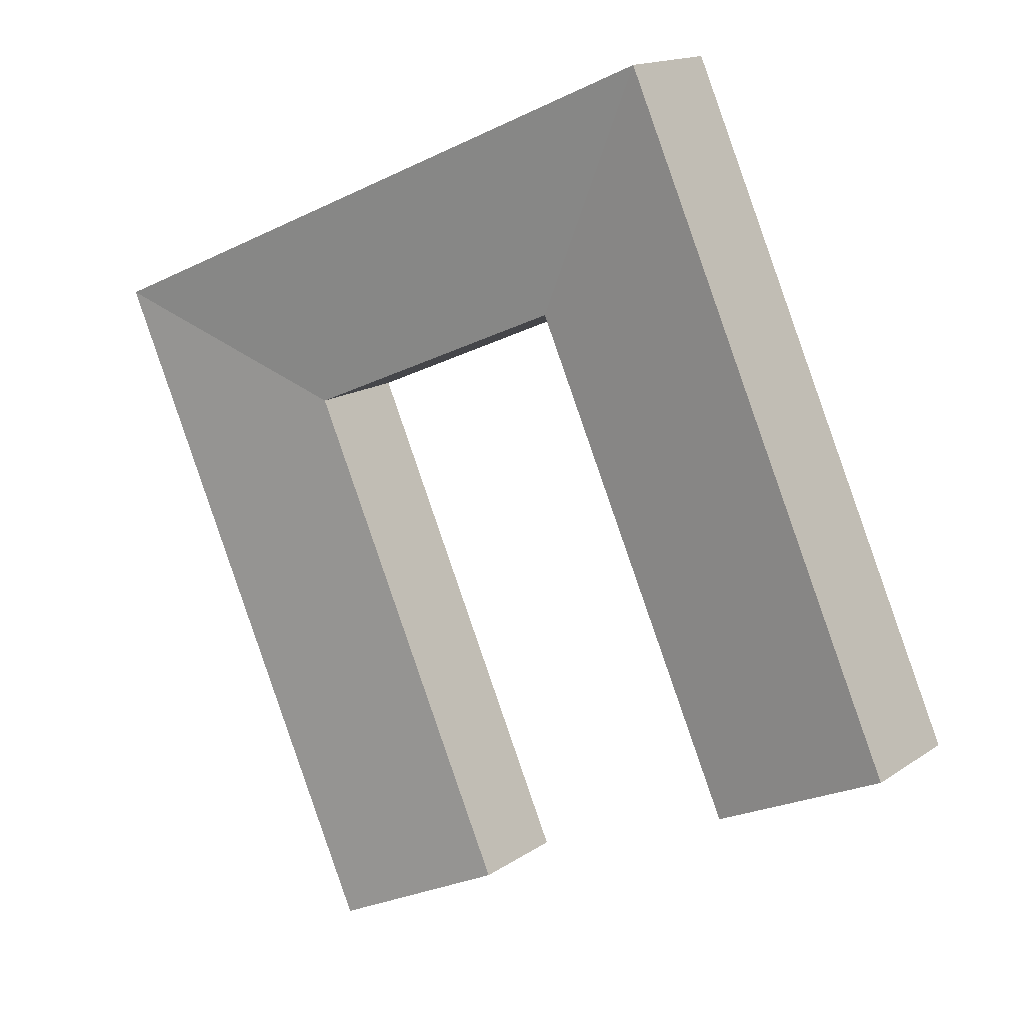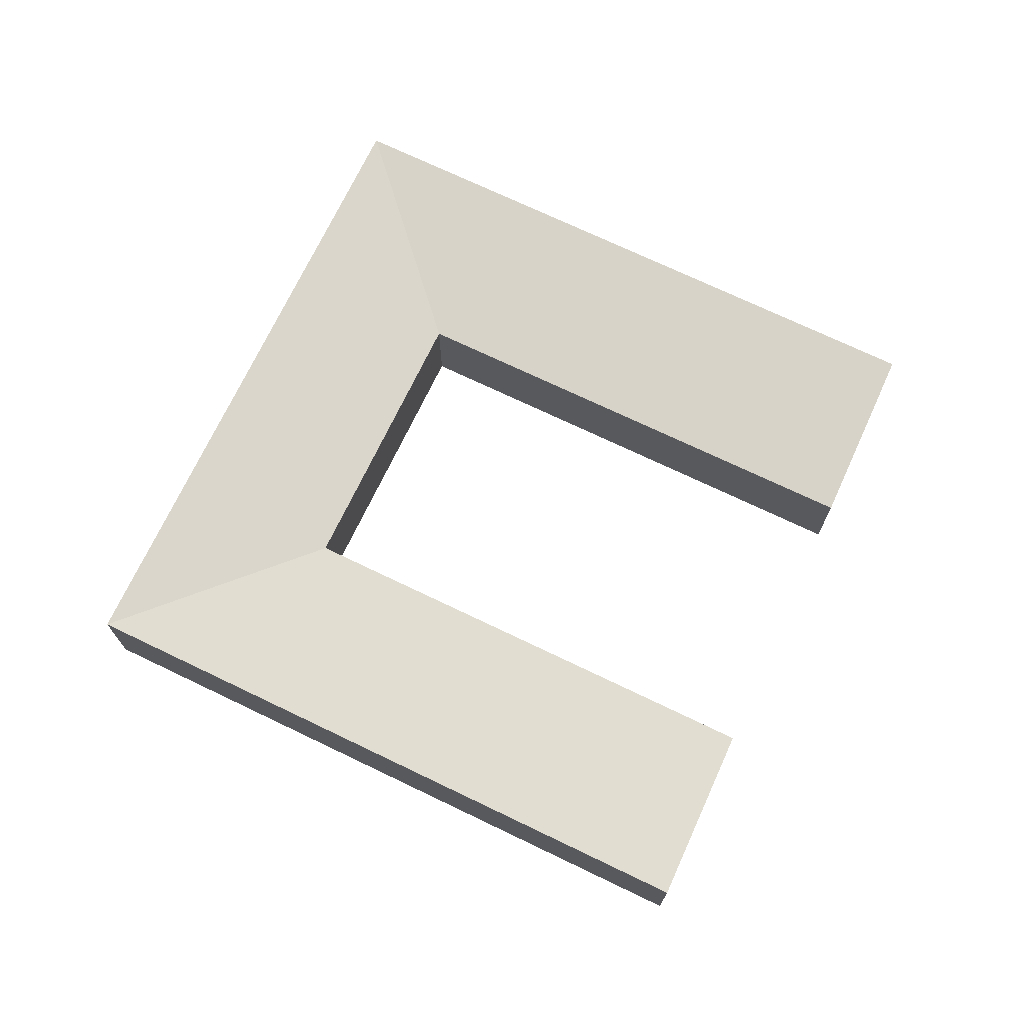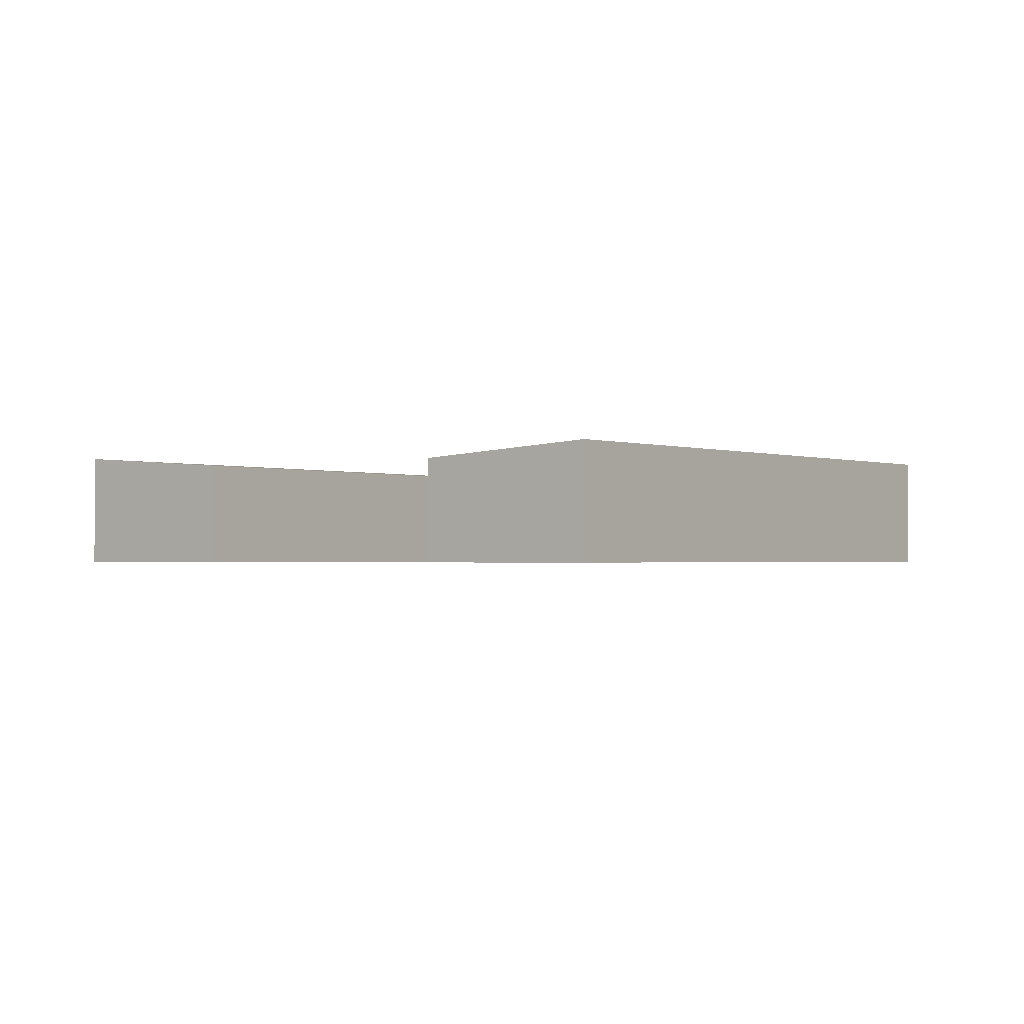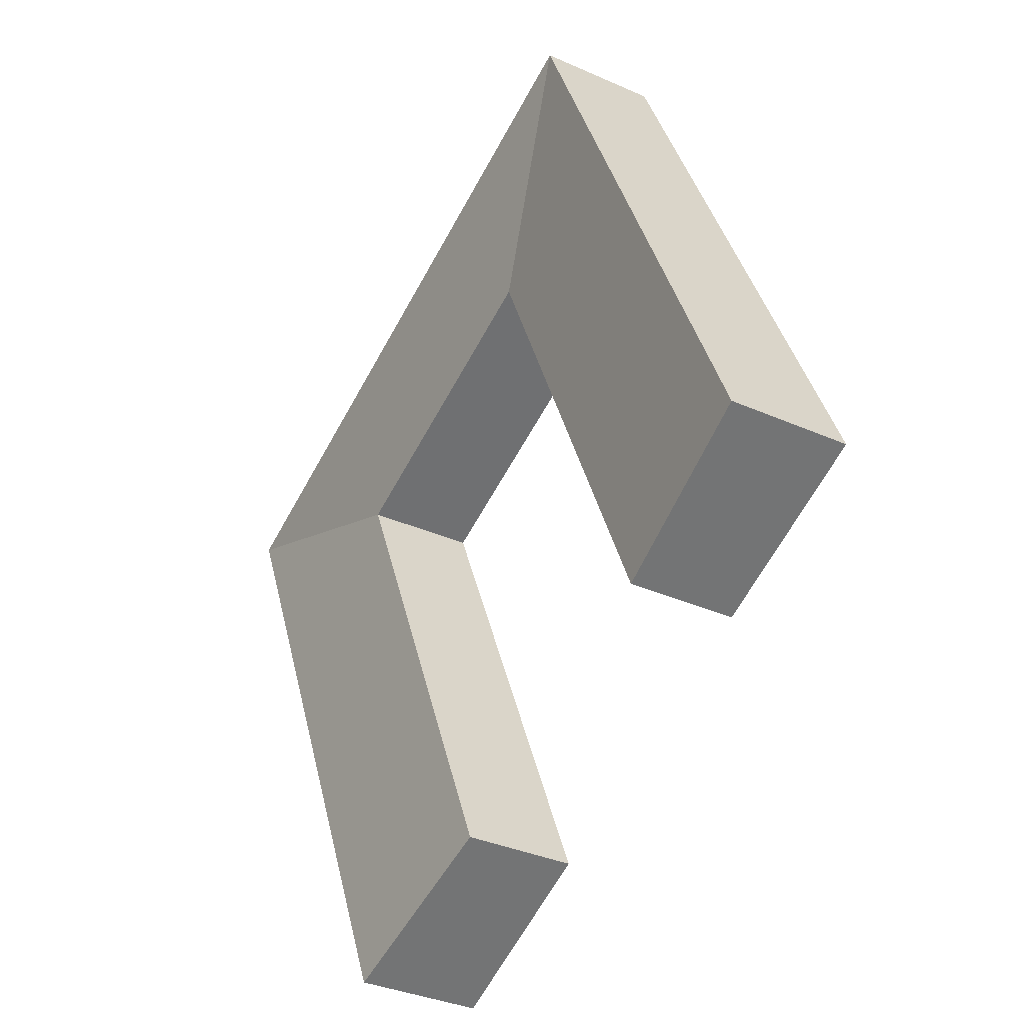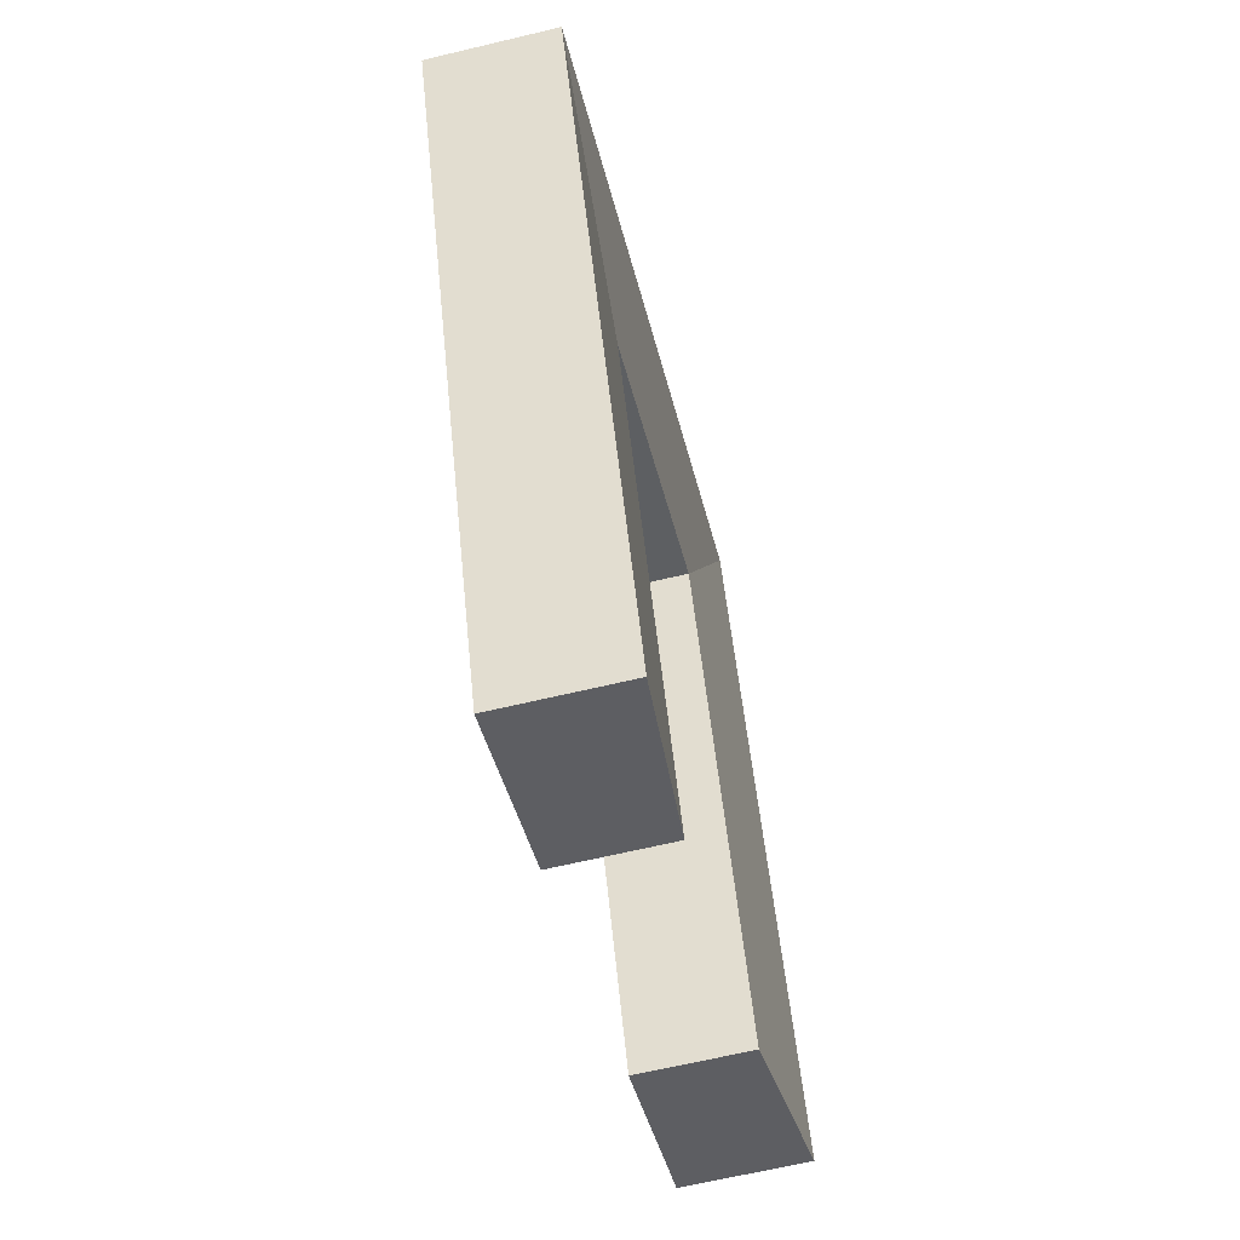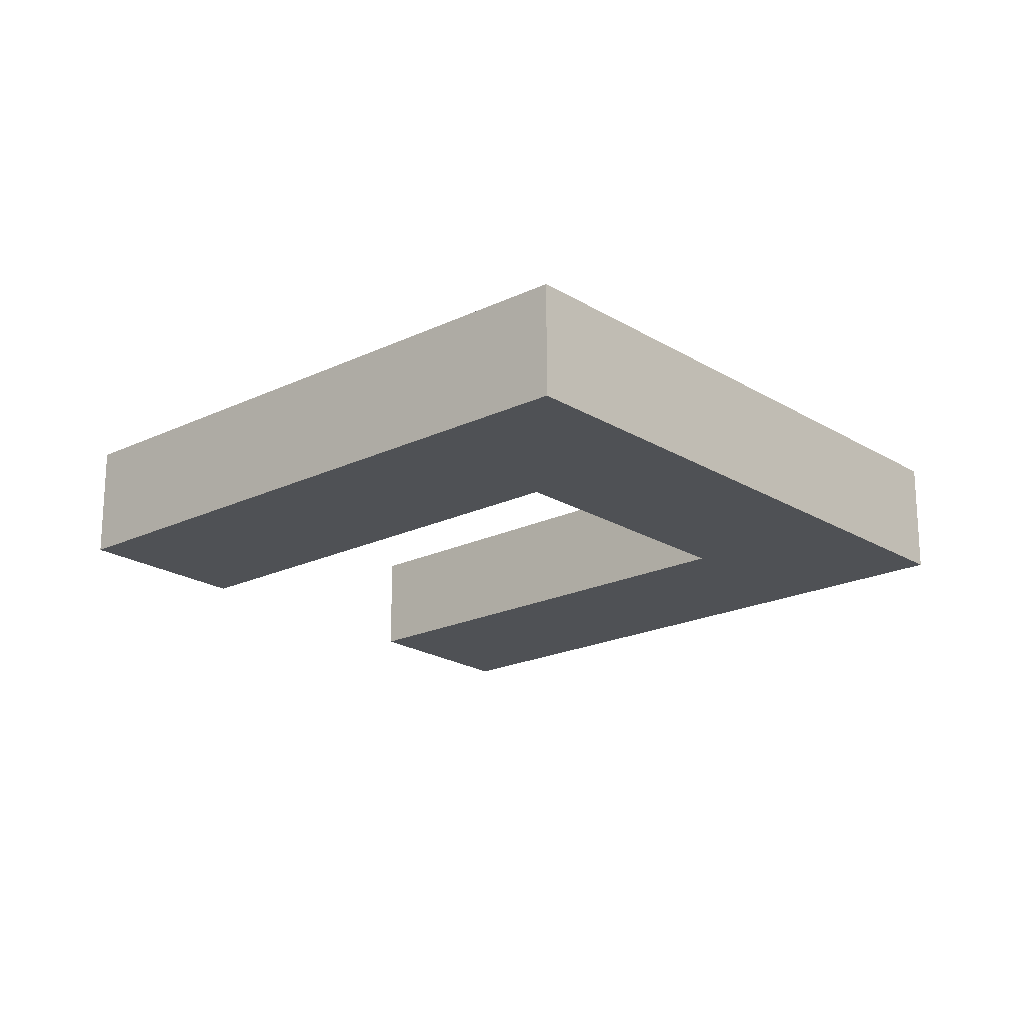
<metadata>
{"format":"obj","ext":"obj","renderer":"f3d","projection":"perspective","resolution":1024,"background":"white","views":[{"elev":15.1,"azim":-144.9,"up":"+Z"},{"elev":72.5,"azim":139.1,"up":"+Y"},{"elev":-1.3,"azim":-119.1,"up":"+Y"},{"elev":-34.2,"azim":-121.2,"up":"+Z"},{"elev":-64.1,"azim":103.6,"up":"+Z"},{"elev":-20.1,"azim":-24.9,"up":"+Y"}]}
</metadata>
<code>
v  14.84 3.535 -6.846
v  27.52 3.96 6.393
v  20.63 3.96 -9.518
v  21.67 3.535 8.925
v  29.91 3.96 11.89
v  24.06 3.96 14.42
v  14.99 3.96 18.35
v  12.59 3.535 12.86
v  5.8 3.535 -2.676
v  6.728 3.96 15.39
v  8.459e-05 3.96 -0.0001254
v  9.129 3.96 20.88
v  29.91 -7.282e-16 11.89
v  24.06 -8.832e-16 14.42
v  14.99 -1.123e-15 18.35
v  21.67 -5.465e-16 8.925
v  12.59 -7.872e-16 12.86
v  0 0 0
v  6.728 -9.425e-16 15.39
v  5.8 1.639e-16 -2.676
v  9.129 -1.279e-15 20.88
v  20.63 5.828e-16 -9.517
v  27.52 -3.915e-16 6.393
v  14.84 4.192e-16 -6.846
g defaultobject
f 1 2 3
f 2 1 4
f 4 5 2
f 5 4 6
f 4 7 6
f 7 4 8
f 9 10 8
f 10 9 11
f 7 8 12
f 12 8 10
f 13 6 14
f 6 13 5
f 14 7 15
f 7 14 6
f 8 16 17
f 16 8 4
f 10 18 19
f 18 10 11
f 11 20 18
f 20 11 9
f 20 8 17
f 8 20 9
f 15 12 21
f 12 15 7
f 12 19 21
f 19 12 10
f 22 2 23
f 2 22 3
f 4 24 16
f 24 4 1
f 1 22 24
f 22 1 3
f 23 5 13
f 5 23 2
f 16 22 23
f 22 16 24
f 23 14 16
f 14 23 13
f 15 16 14
f 16 15 17
f 18 17 19
f 17 18 20
f 21 17 15
f 17 21 19

</code>
